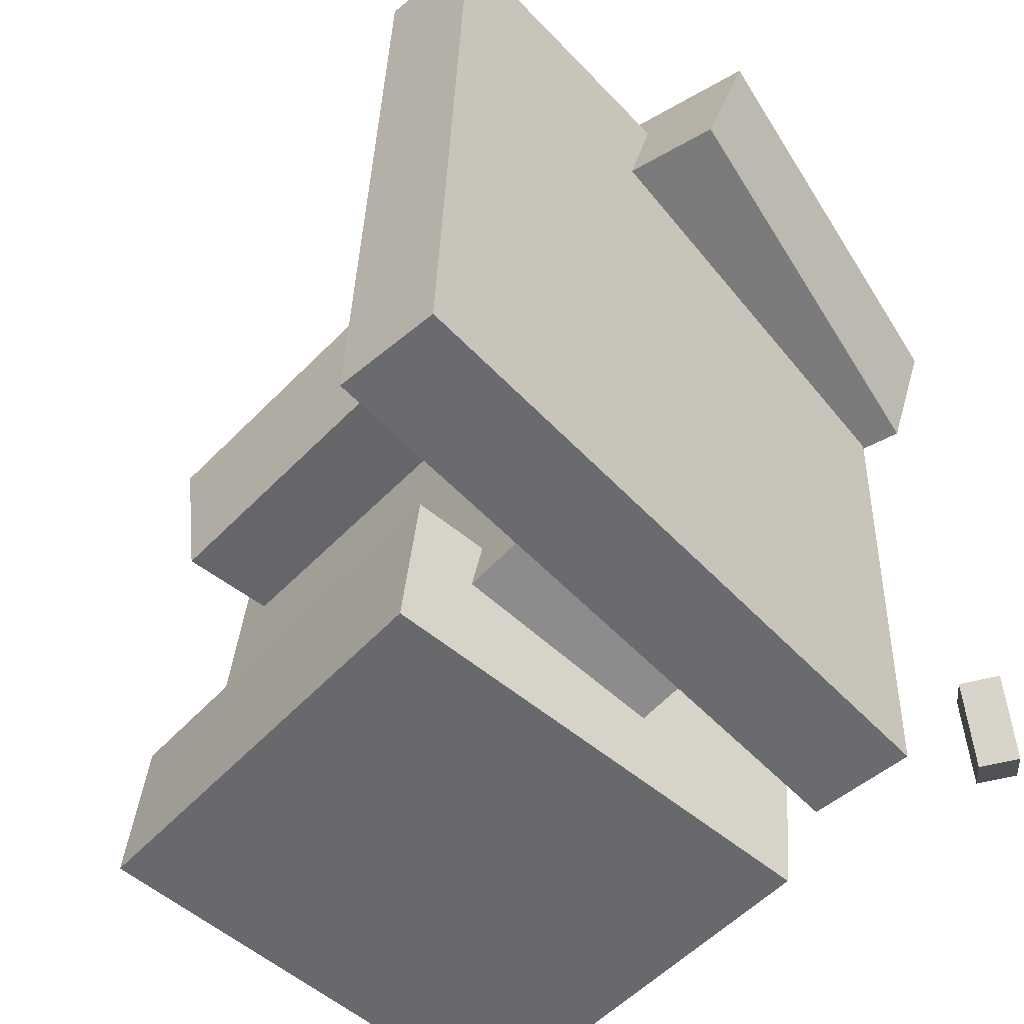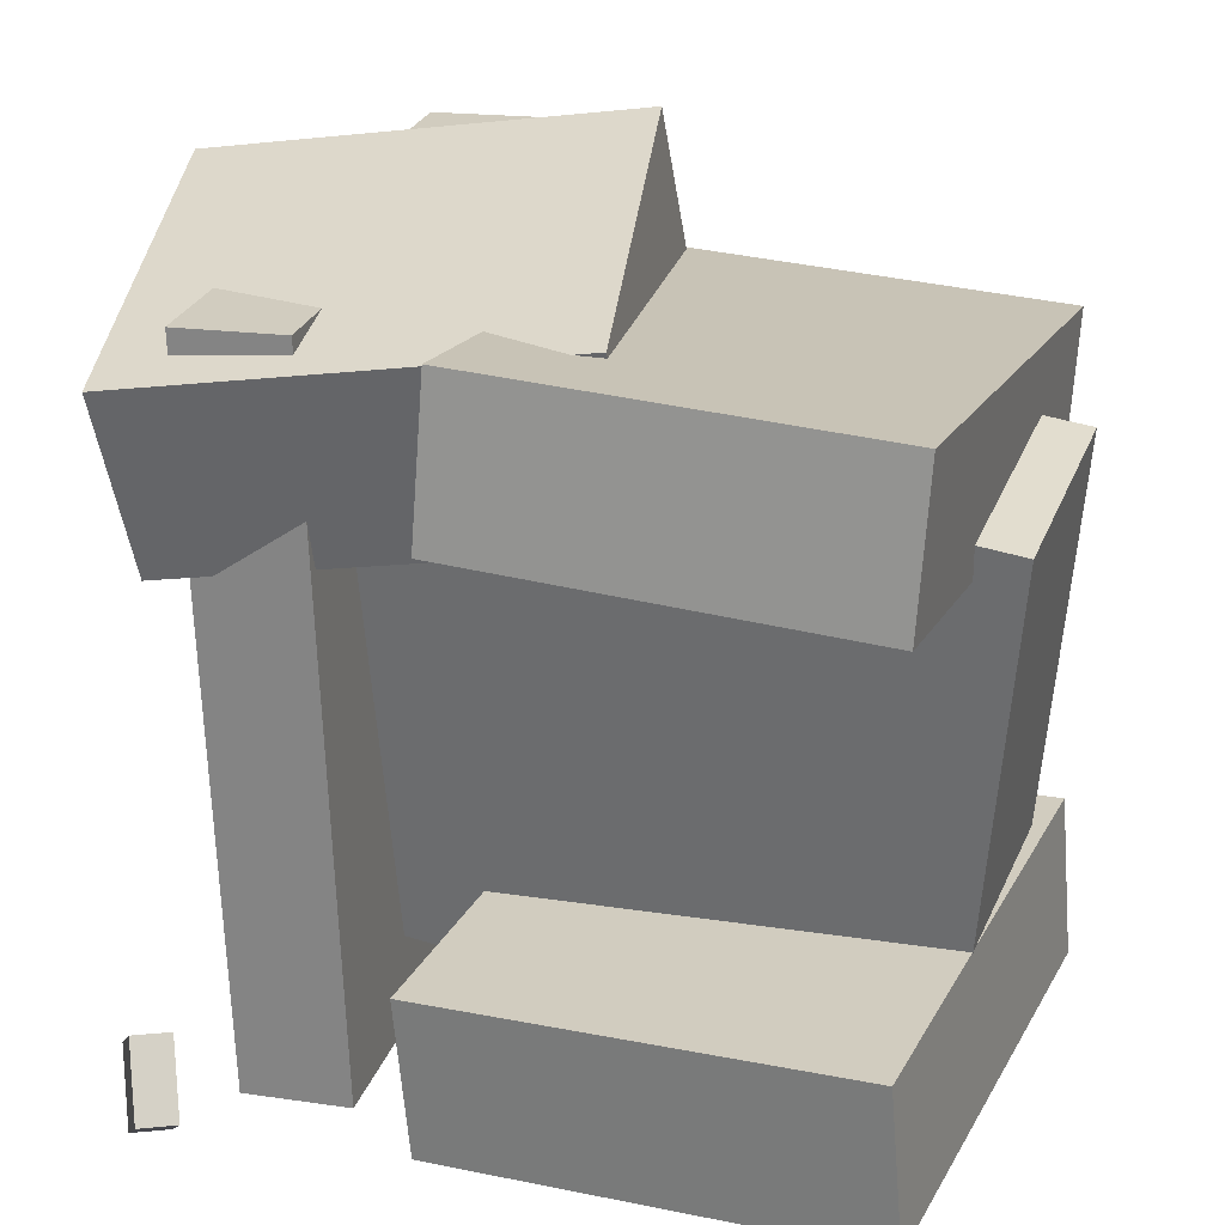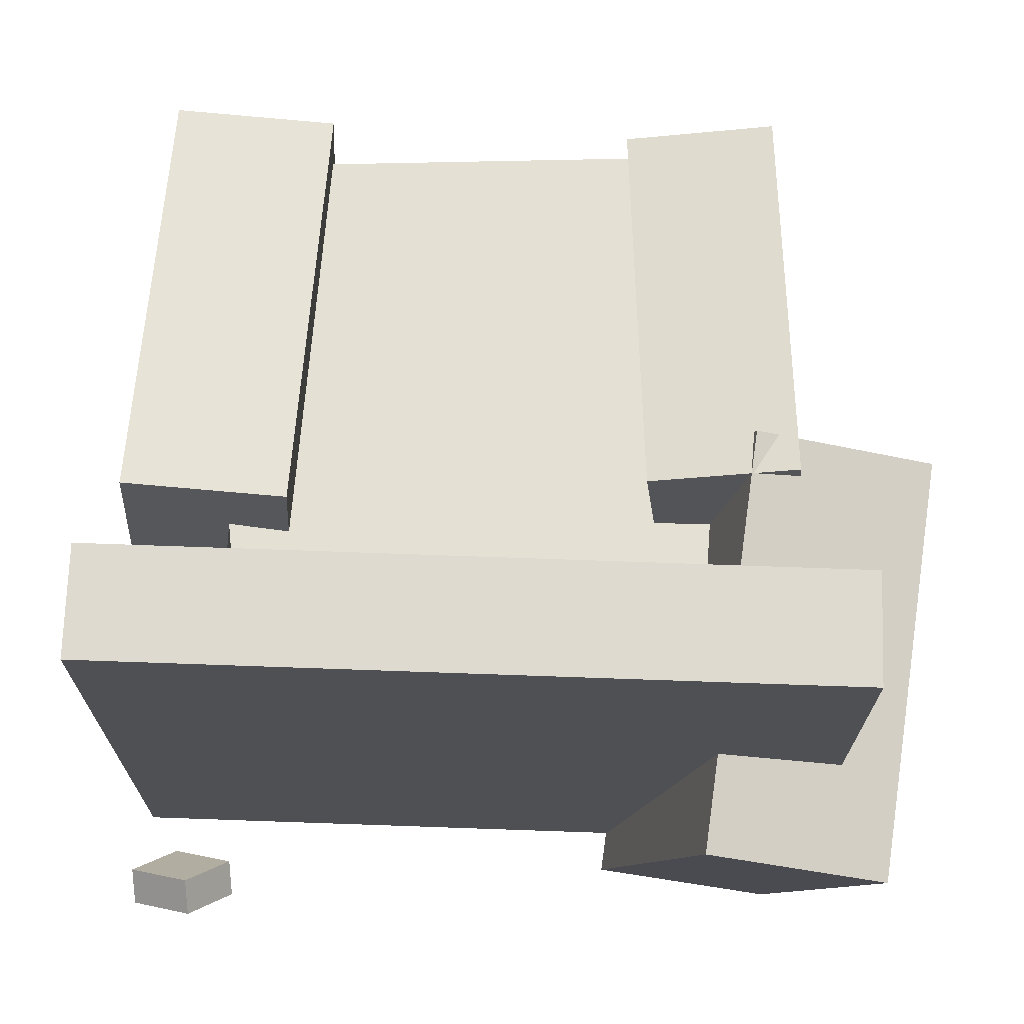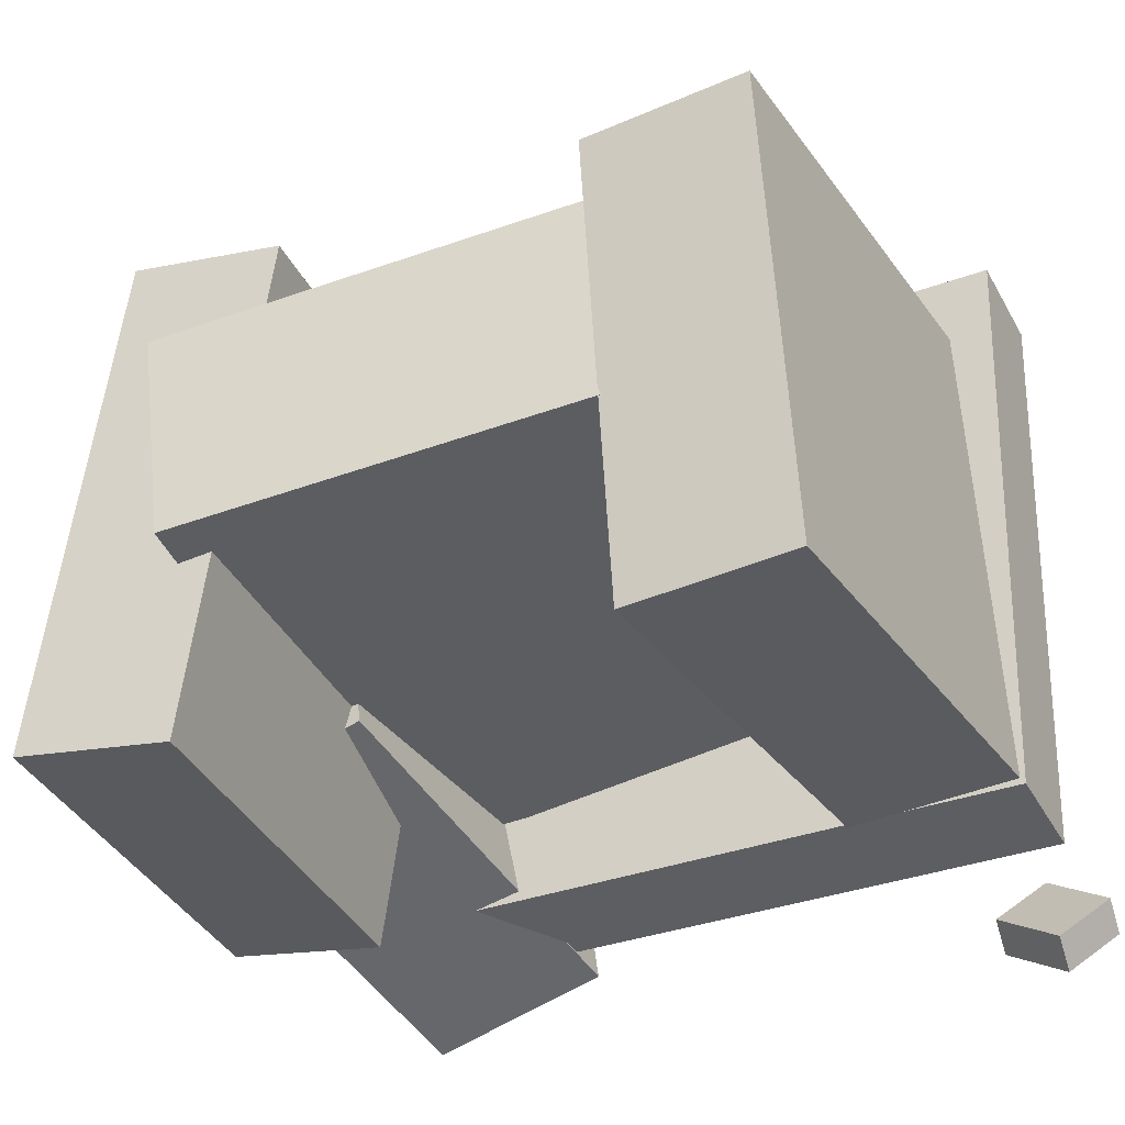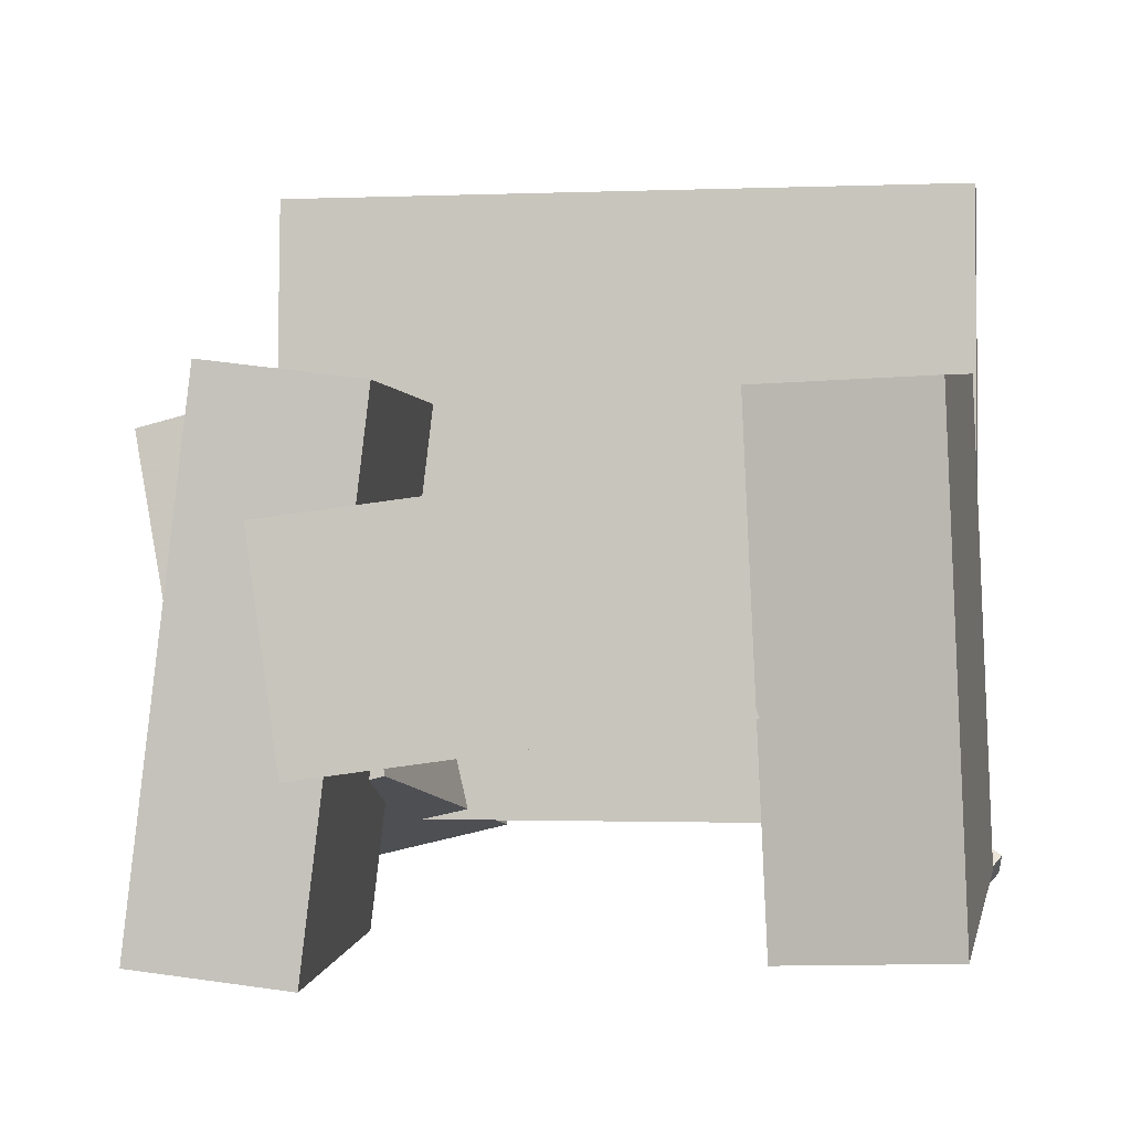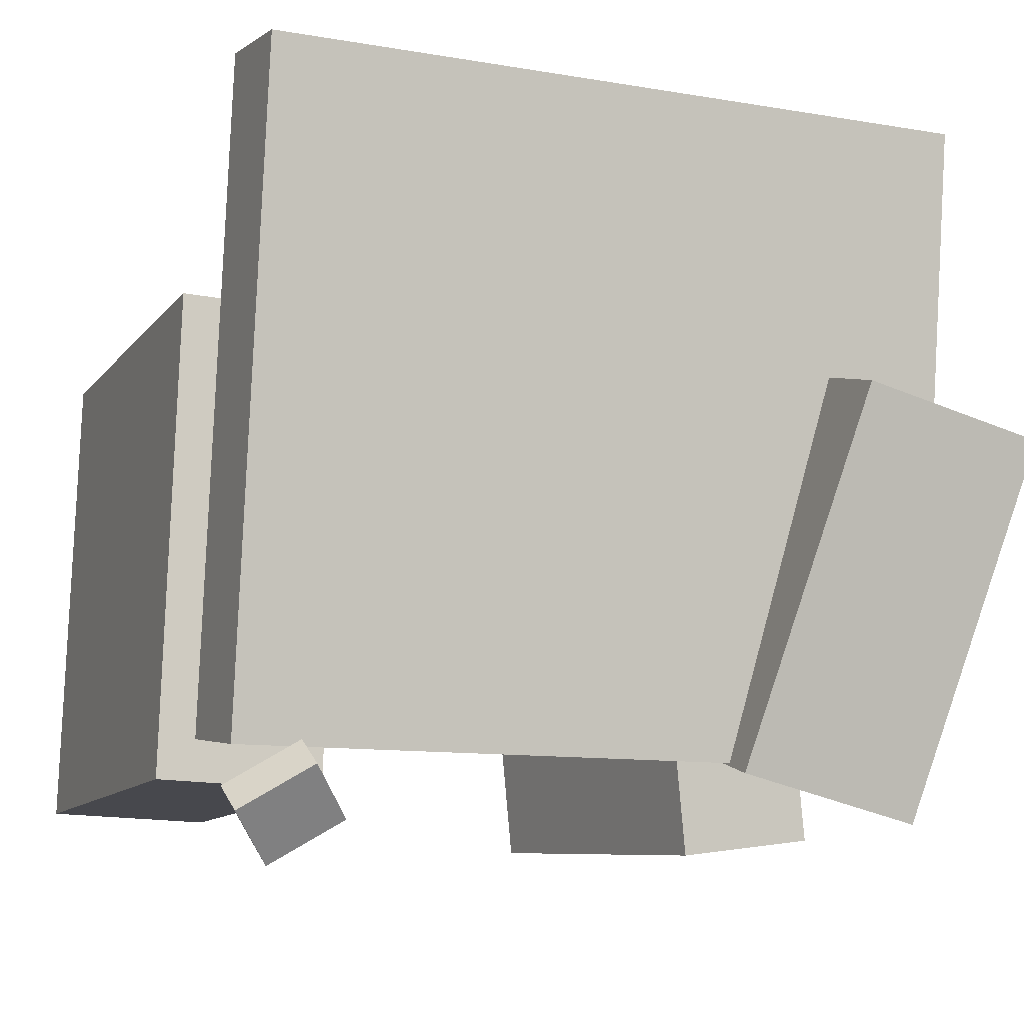
<metadata>
{"format":"obj","ext":"obj","renderer":"f3d","projection":"perspective","resolution":1024,"background":"white","views":[{"elev":-54.6,"azim":-131.8,"up":"+Z"},{"elev":24.7,"azim":22.0,"up":"+Z"},{"elev":65.0,"azim":-89.9,"up":"+Y"},{"elev":-33.0,"azim":114.7,"up":"+Y"},{"elev":2.0,"azim":96.9,"up":"+Y"},{"elev":-9.1,"azim":-115.9,"up":"+Y"}]}
</metadata>
<code>
v 0.2528 -0.05203 -0.2433
v 0.2969 -0.1056 0.1502
v -0.1565 -0.06907 -0.1997
v -0.1124 -0.1227 0.1938
v 0.2486 0.1034 -0.2216
v 0.2927 0.0498 0.1718
v -0.1607 0.08636 -0.178
v -0.1165 0.03276 0.2154
f 1.0 7.0 5.0
f 1.0 3.0 7.0
f 1.0 4.0 3.0
f 1.0 2.0 4.0
f 3.0 8.0 7.0
f 3.0 4.0 8.0
f 5.0 7.0 8.0
f 5.0 8.0 6.0
f 1.0 5.0 6.0
f 1.0 6.0 2.0
f 2.0 6.0 8.0
f 2.0 8.0 4.0
v -0.0176 -0.2448 0.1557
v -0.01421 -0.2319 0.2651
v -0.03052 0.1253 0.1124
v -0.02713 0.1382 0.2219
v 0.2671 -0.236 0.1458
v 0.2705 -0.2231 0.2553
v 0.2542 0.1341 0.1025
v 0.2576 0.147 0.212
f 9.0 15.0 13.0
f 9.0 11.0 15.0
f 9.0 12.0 11.0
f 9.0 10.0 12.0
f 11.0 16.0 15.0
f 11.0 12.0 16.0
f 13.0 15.0 16.0
f 13.0 16.0 14.0
f 9.0 13.0 14.0
f 9.0 14.0 10.0
f 10.0 14.0 16.0
f 10.0 16.0 12.0
v -0.1816 -0.1828 -0.2714
v -0.198 -0.1873 0.2474
v -0.23 0.2794 -0.2689
v -0.2464 0.275 0.2498
v -0.1044 -0.1747 -0.2689
v -0.1208 -0.1792 0.2499
v -0.1527 0.2875 -0.2664
v -0.1691 0.283 0.2524
f 17.0 23.0 21.0
f 17.0 19.0 23.0
f 17.0 20.0 19.0
f 17.0 18.0 20.0
f 19.0 24.0 23.0
f 19.0 20.0 24.0
f 21.0 23.0 24.0
f 21.0 24.0 22.0
f 17.0 21.0 22.0
f 17.0 22.0 18.0
f 18.0 22.0 24.0
f 18.0 24.0 20.0
v -0.2209 -0.1944 0.08721
v -0.2311 -0.2278 0.2171
v -0.2921 0.07292 0.1504
v -0.3023 0.03952 0.2802
v 0.07347 -0.1256 0.128
v 0.06326 -0.159 0.2579
v 0.002259 0.1417 0.1912
v -0.007947 0.1083 0.3211
f 25.0 31.0 29.0
f 25.0 27.0 31.0
f 25.0 28.0 27.0
f 25.0 26.0 28.0
f 27.0 32.0 31.0
f 27.0 28.0 32.0
f 29.0 31.0 32.0
f 29.0 32.0 30.0
f 25.0 29.0 30.0
f 25.0 30.0 26.0
f 26.0 30.0 32.0
f 26.0 32.0 28.0
v -0.2128 -0.2608 -0.2579
v -0.2306 -0.2315 -0.2111
v -0.2388 -0.2277 -0.2885
v -0.2566 -0.1985 -0.2416
v -0.1902 -0.2445 -0.2595
v -0.208 -0.2152 -0.2127
v -0.2162 -0.2114 -0.2901
v -0.2341 -0.1822 -0.2432
f 33.0 39.0 37.0
f 33.0 35.0 39.0
f 33.0 36.0 35.0
f 33.0 34.0 36.0
f 35.0 40.0 39.0
f 35.0 36.0 40.0
f 37.0 39.0 40.0
f 37.0 40.0 38.0
f 33.0 37.0 38.0
f 33.0 38.0 34.0
f 34.0 38.0 40.0
f 34.0 40.0 36.0
v -0.06072 -0.2042 -0.1603
v -0.05033 0.1403 -0.1443
v -0.05213 -0.1989 -0.2787
v -0.04175 0.1455 -0.2626
v 0.2606 -0.2149 -0.1375
v 0.2709 0.1295 -0.1215
v 0.2691 -0.2097 -0.2558
v 0.2795 0.1348 -0.2398
f 41.0 47.0 45.0
f 41.0 43.0 47.0
f 41.0 44.0 43.0
f 41.0 42.0 44.0
f 43.0 48.0 47.0
f 43.0 44.0 48.0
f 45.0 47.0 48.0
f 45.0 48.0 46.0
f 41.0 45.0 46.0
f 41.0 46.0 42.0
f 42.0 46.0 48.0
f 42.0 48.0 44.0

</code>
